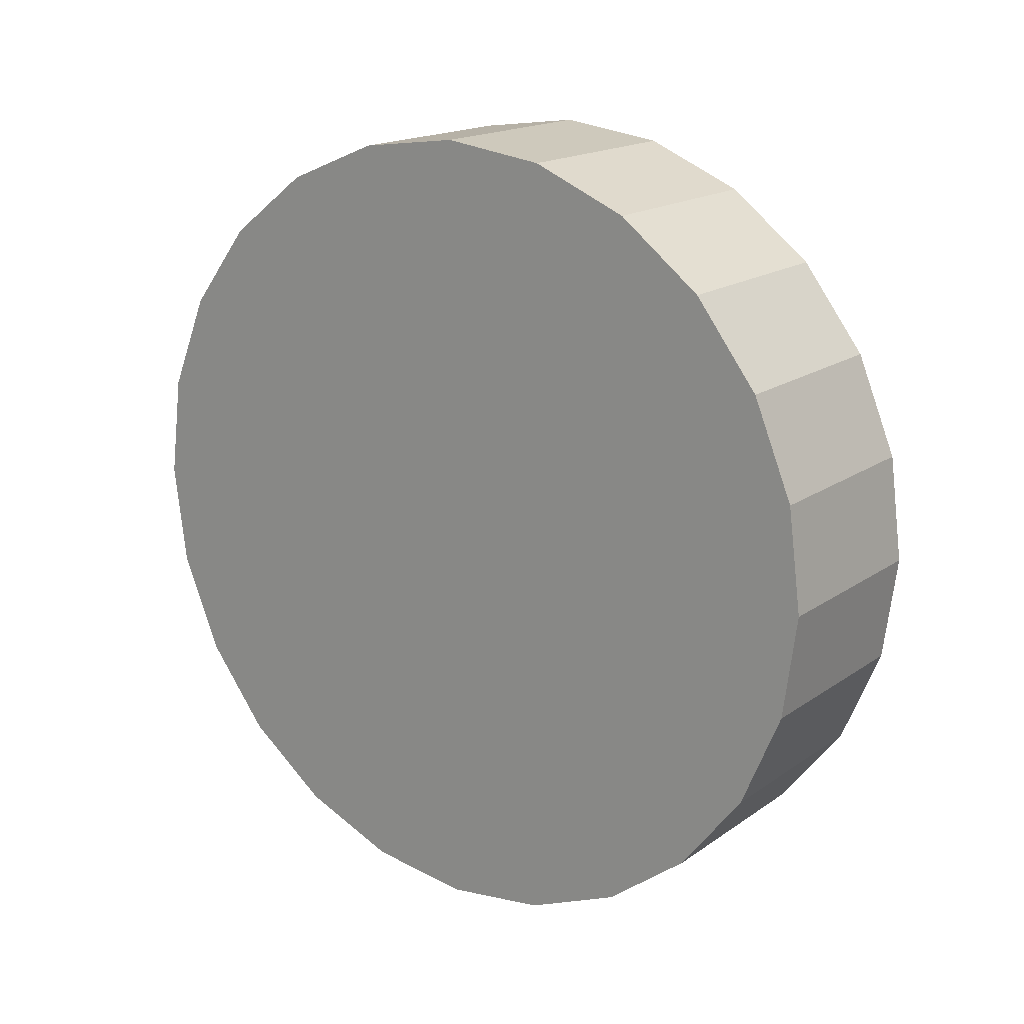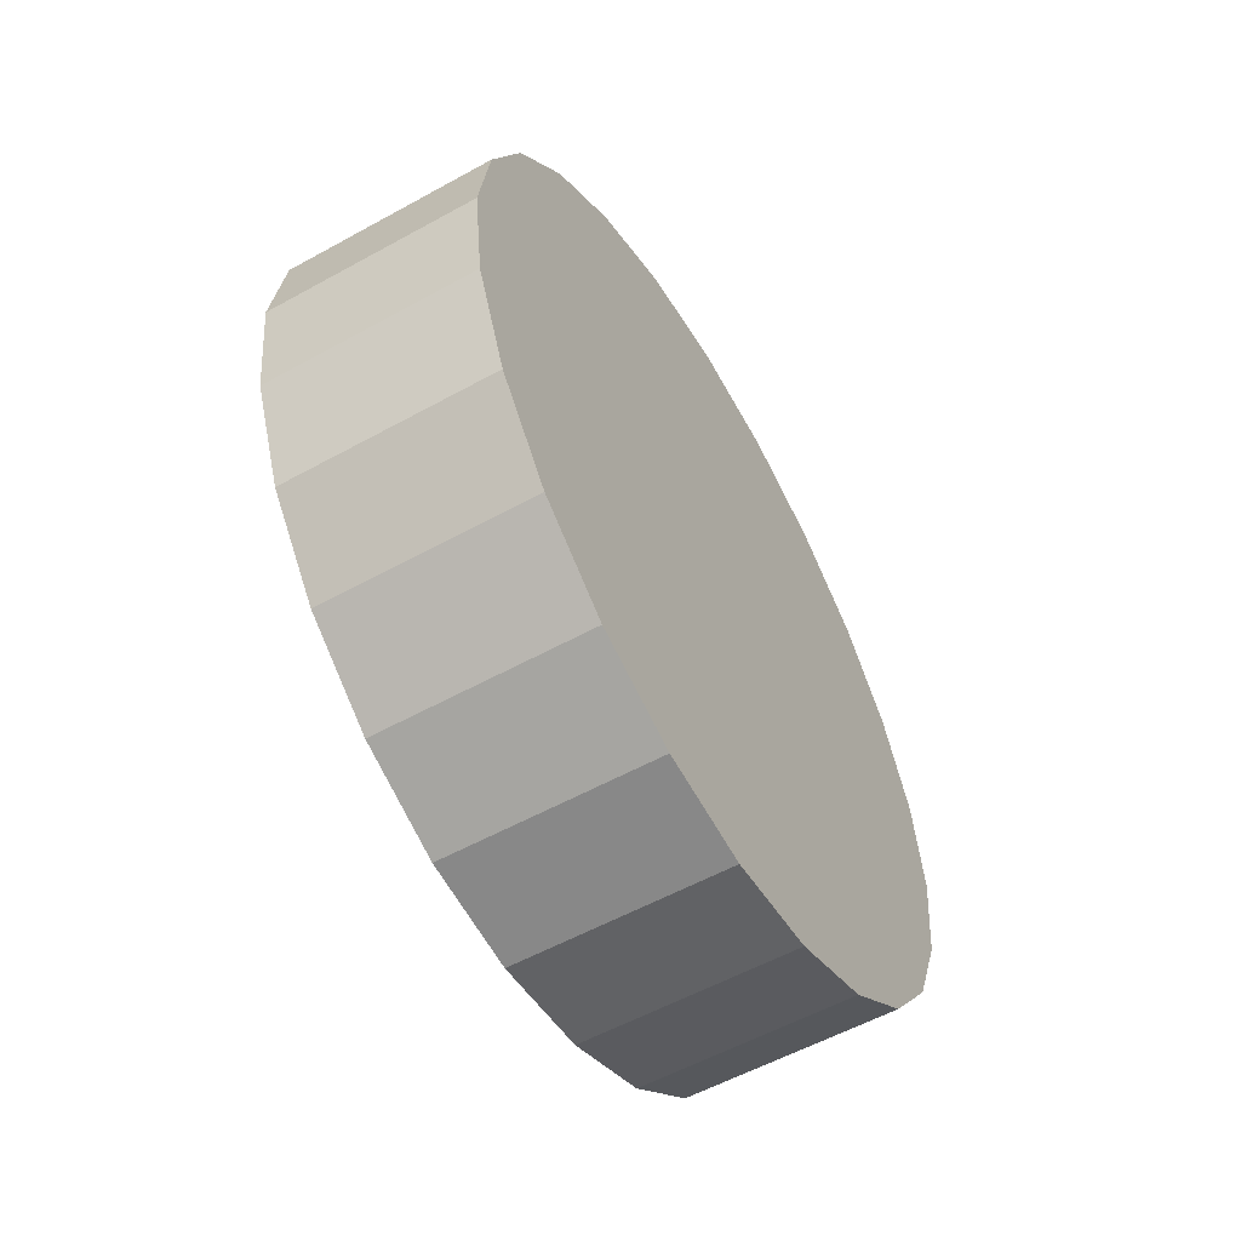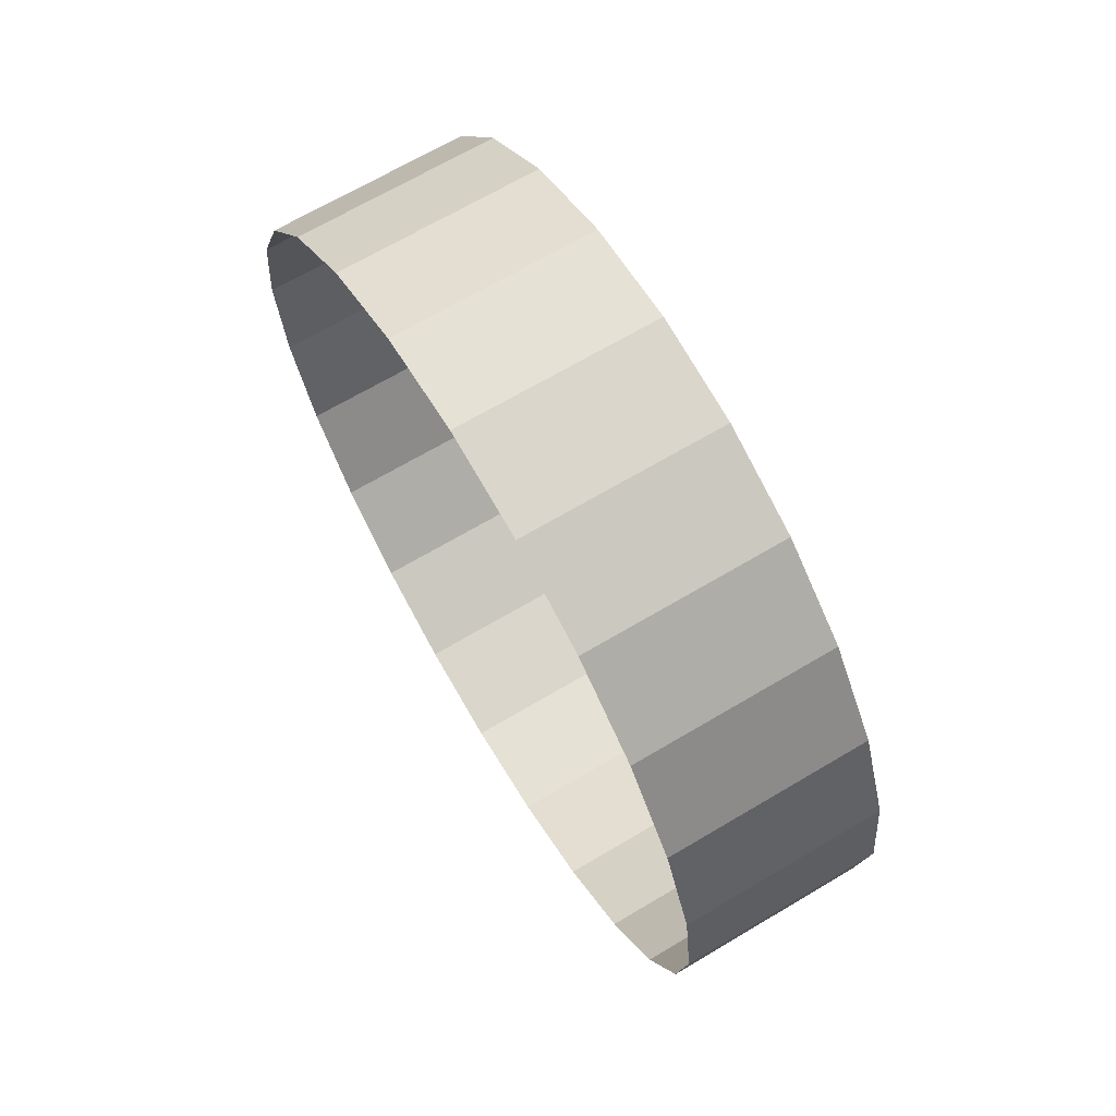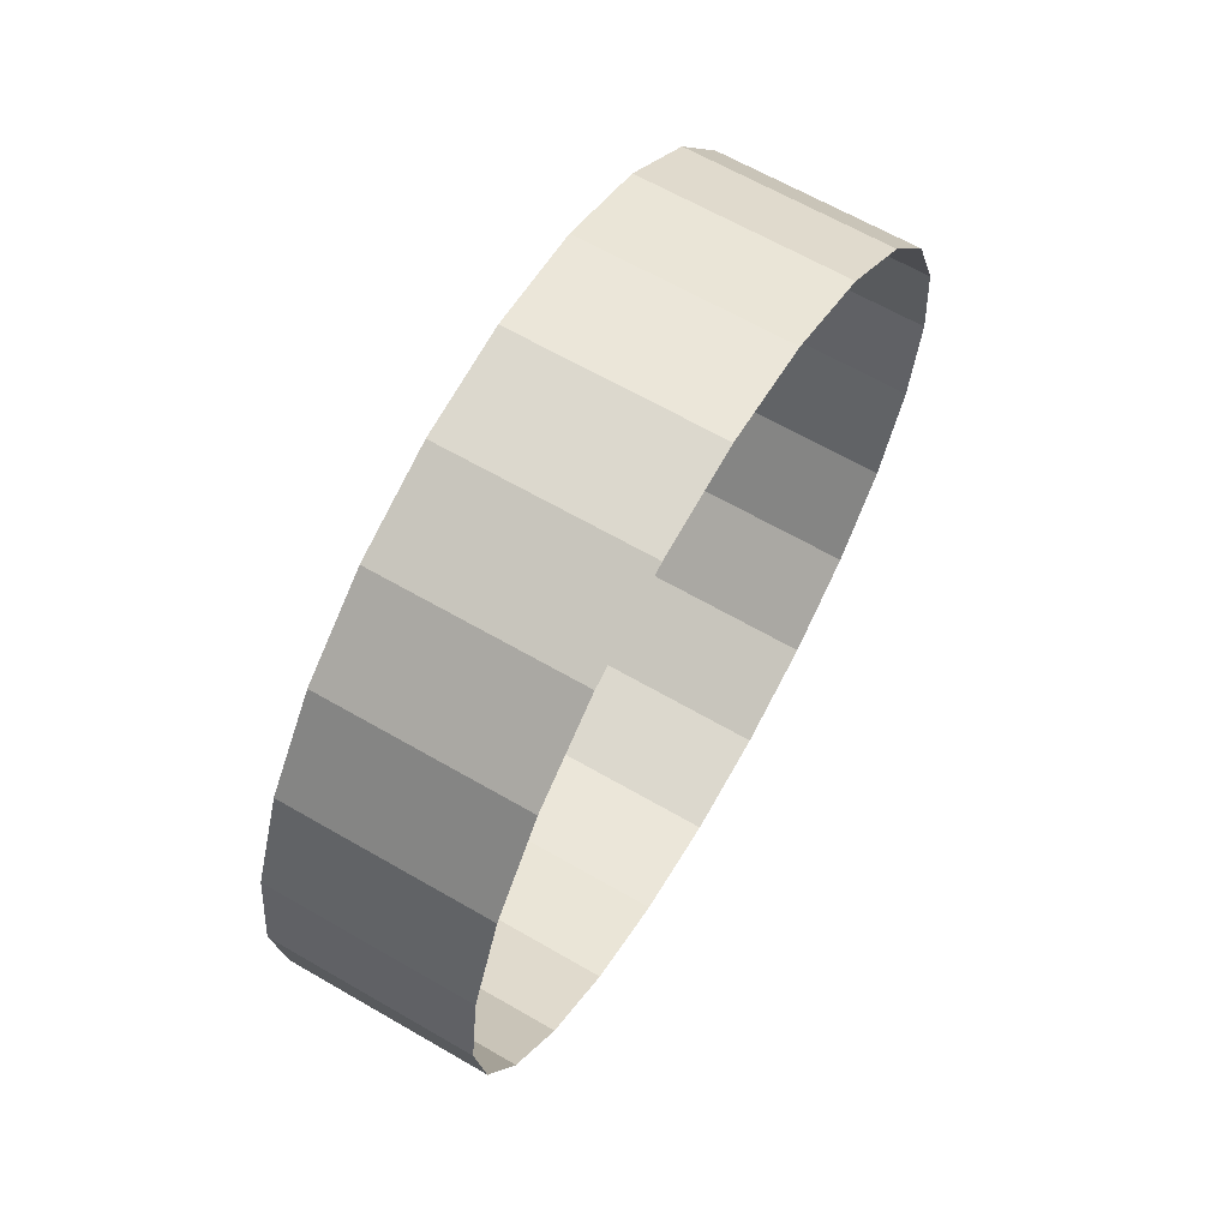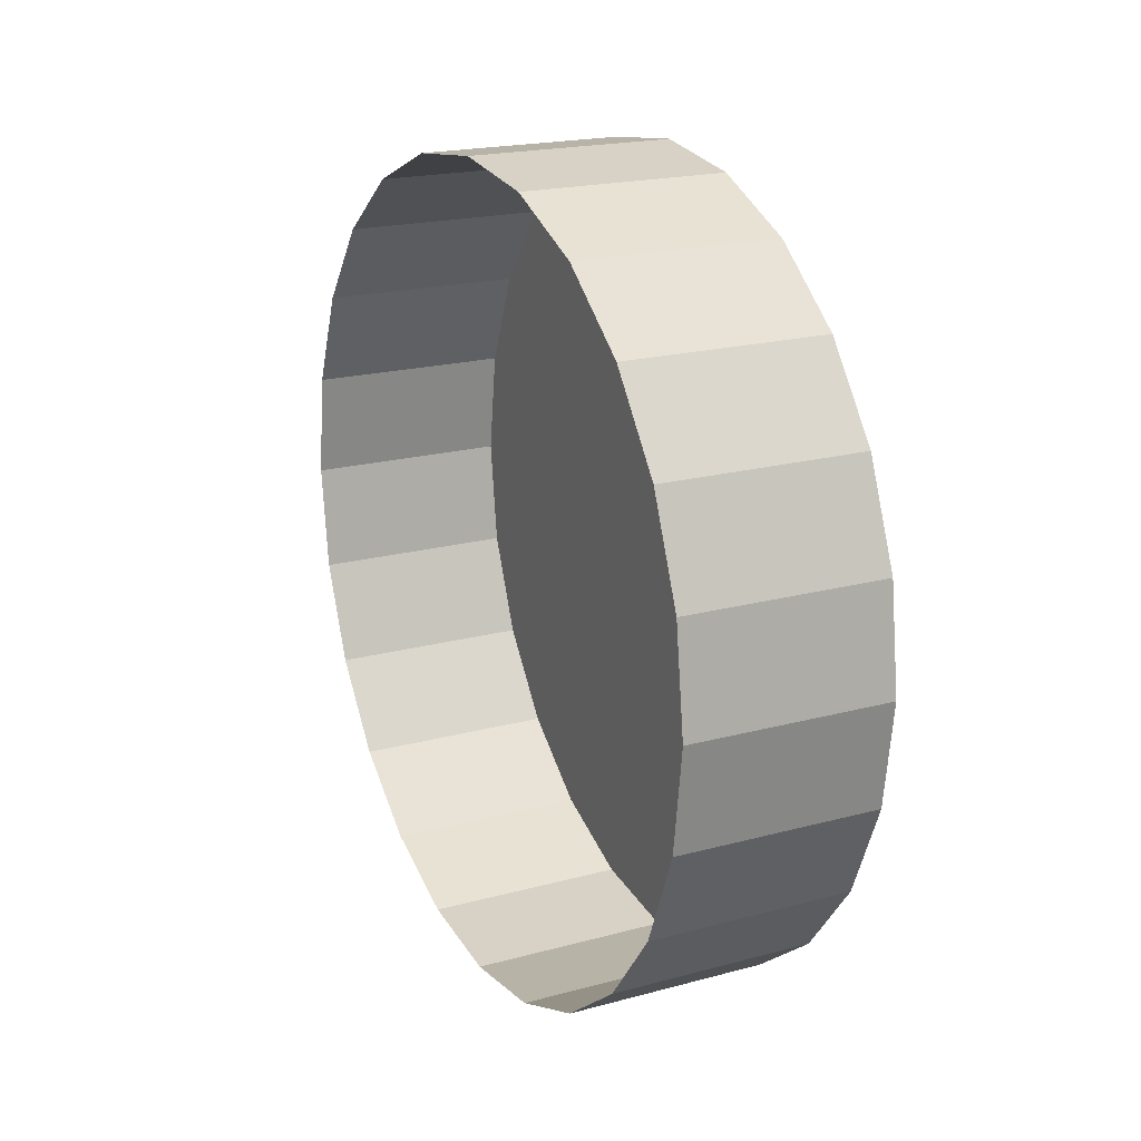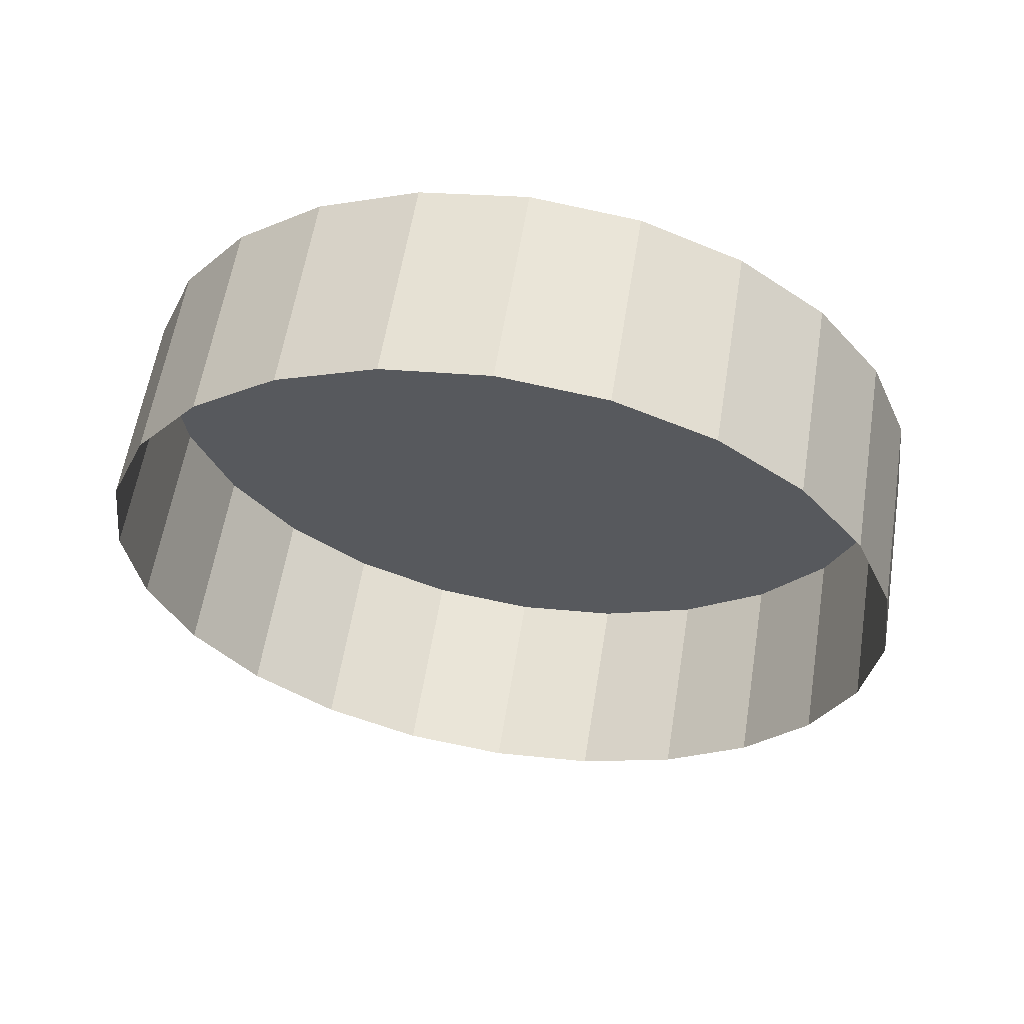
<metadata>
{"format":"obj","ext":"obj","renderer":"f3d","projection":"perspective","resolution":1024,"background":"white","views":[{"elev":17.4,"azim":126.7,"up":"+Z"},{"elev":-56.8,"azim":29.9,"up":"+Y"},{"elev":68.1,"azim":-30.7,"up":"+Y"},{"elev":64.8,"azim":-149.8,"up":"+Z"},{"elev":20.0,"azim":-26.4,"up":"+Y"},{"elev":59.5,"azim":-80.8,"up":"+Y"}]}
</metadata>
<code>
o Cylinder
v 0.25 -0 0
v 0.25 -0 -1
v -0.25 0 -1
v 0.25 0.2588 -0.9659
v -0.25 0.2588 -0.9659
v 0.25 0.5 -0.866
v -0.25 0.5 -0.866
v 0.25 0.7071 -0.7071
v -0.25 0.7071 -0.7071
v 0.25 0.866 -0.5
v -0.25 0.866 -0.5
v 0.25 0.9659 -0.2588
v -0.25 0.9659 -0.2588
v 0.25 1 -0
v -0.25 1 -0
v 0.25 0.9659 0.2588
v -0.25 0.9659 0.2588
v 0.25 0.866 0.5
v -0.25 0.866 0.5
v 0.25 0.7071 0.7071
v -0.25 0.7071 0.7071
v 0.25 0.5 0.866
v -0.25 0.5 0.866
v 0.25 0.2588 0.9659
v -0.25 0.2588 0.9659
v 0.25 0 1
v -0.25 0 1
v 0.25 -0.2588 0.9659
v -0.25 -0.2588 0.9659
v 0.25 -0.5 0.866
v -0.25 -0.5 0.866
v 0.25 -0.7071 0.7071
v -0.25 -0.7071 0.7071
v 0.25 -0.866 0.5
v -0.25 -0.866 0.5
v 0.25 -0.9659 0.2588
v -0.25 -0.9659 0.2588
v 0.25 -1 0
v -0.25 -1 0
v 0.25 -0.9659 -0.2588
v -0.25 -0.9659 -0.2588
v 0.25 -0.866 -0.5
v -0.25 -0.866 -0.5
v 0.25 -0.7071 -0.7071
v -0.25 -0.7071 -0.7071
v 0.25 -0.5 -0.866
v -0.25 -0.5 -0.866
v 0.25 -0.2588 -0.9659
v -0.25 -0.2588 -0.9659
f 1 2 4
f 2 3 5 4
f 1 4 6
f 4 5 7 6
f 1 6 8
f 6 7 9 8
f 1 8 10
f 8 9 11 10
f 1 10 12
f 10 11 13 12
f 1 12 14
f 12 13 15 14
f 1 14 16
f 14 15 17 16
f 1 16 18
f 16 17 19 18
f 1 18 20
f 18 19 21 20
f 1 20 22
f 20 21 23 22
f 1 22 24
f 22 23 25 24
f 1 24 26
f 24 25 27 26
f 1 26 28
f 26 27 29 28
f 1 28 30
f 28 29 31 30
f 1 30 32
f 30 31 33 32
f 1 32 34
f 32 33 35 34
f 1 34 36
f 34 35 37 36
f 1 36 38
f 36 37 39 38
f 1 38 40
f 38 39 41 40
f 1 40 42
f 40 41 43 42
f 1 42 44
f 42 43 45 44
f 1 44 46
f 44 45 47 46
f 1 46 48
f 46 47 49 48
f 1 48 2
f 48 49 3 2

</code>
